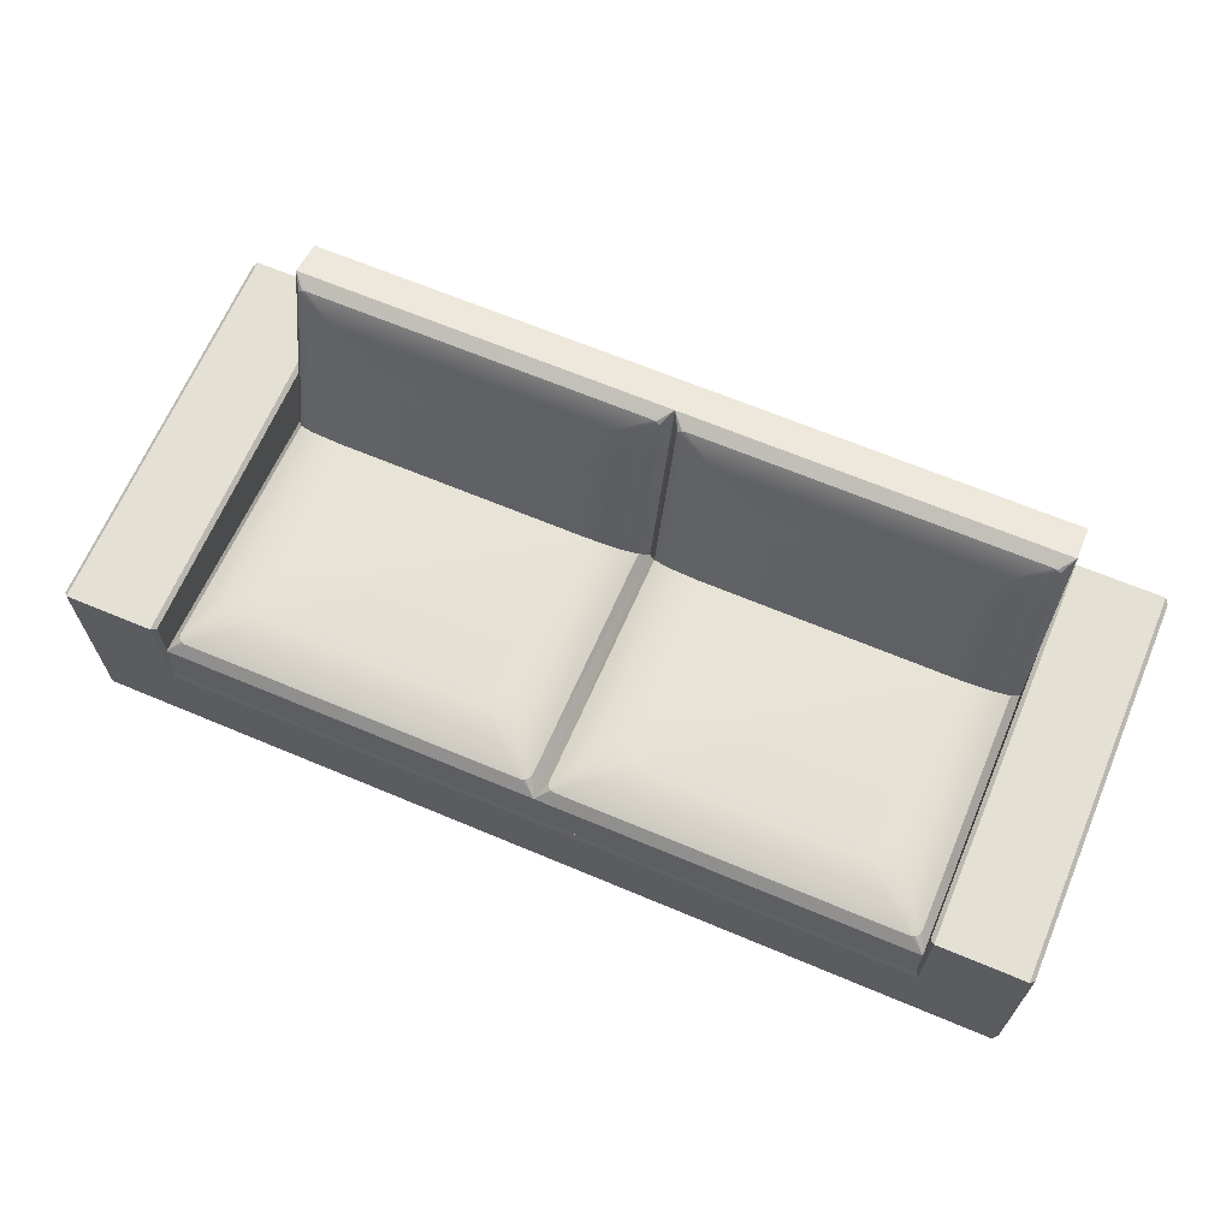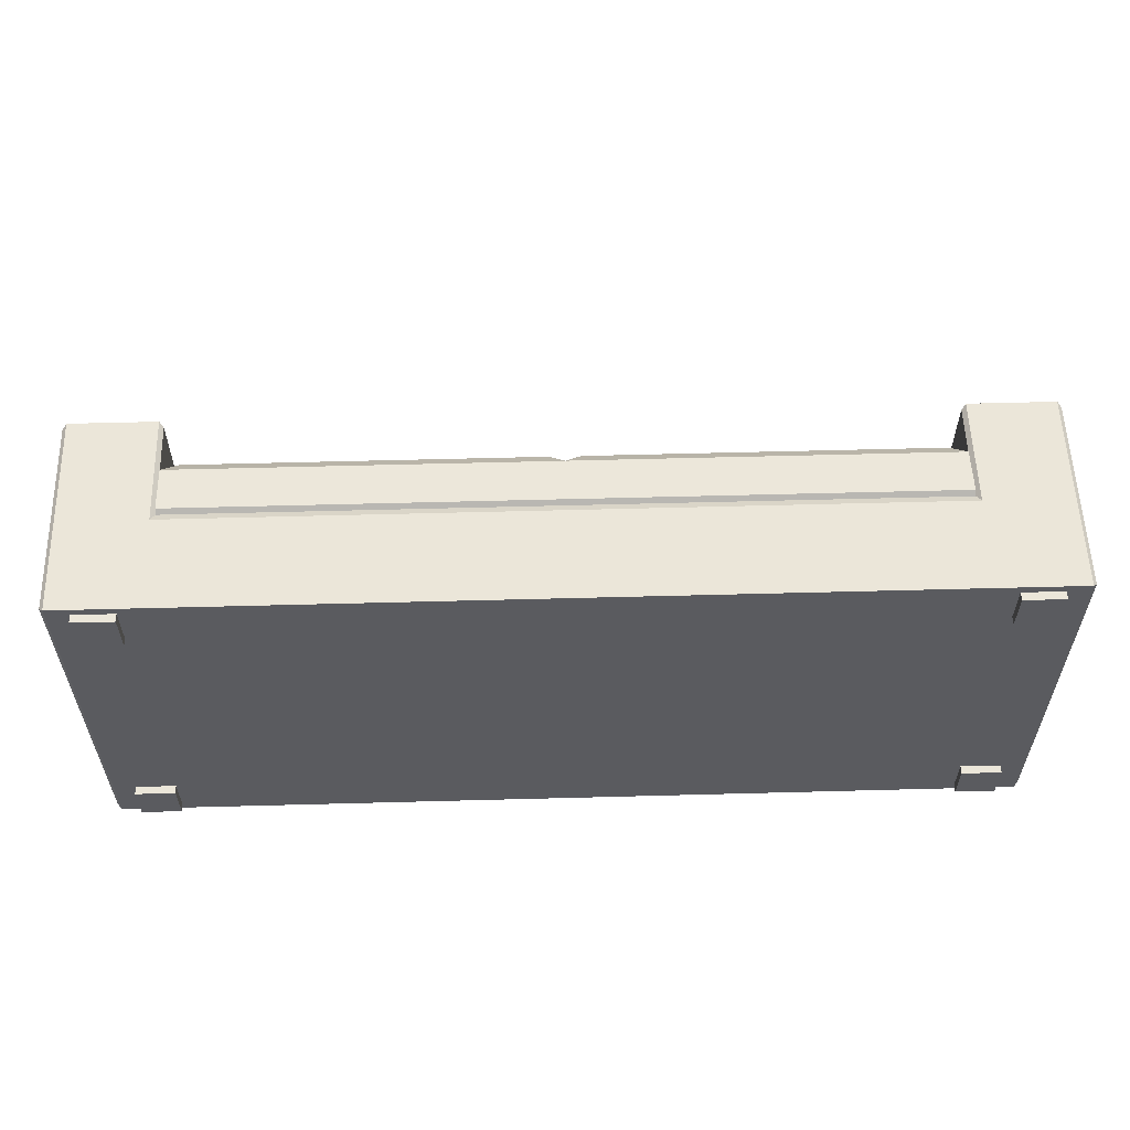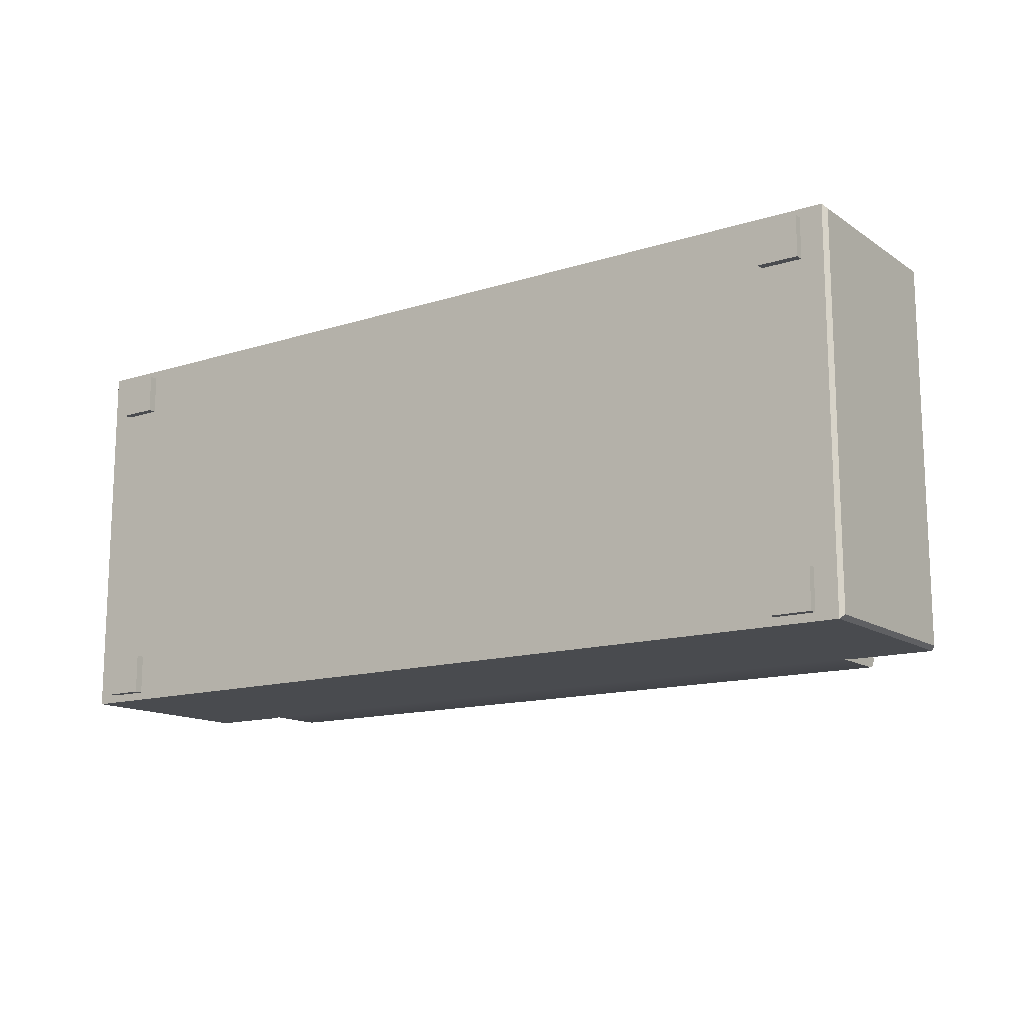
<metadata>
{"format":"obj","ext":"obj","renderer":"f3d","projection":"perspective","resolution":1024,"background":"white","views":[{"elev":66.1,"azim":22.9,"up":"+Y"},{"elev":56.9,"azim":-1.6,"up":"+Z"},{"elev":-13.9,"azim":35.1,"up":"+Z"}]}
</metadata>
<code>
g Mesh1 Group1 _KIVIK_three_seat_sofa1 Model
v 2.559 0.7874 -36.61
v 6.496 2.22e-16 -36.61
v 2.559 2.22e-16 -36.61
f 1 2 3
v 6.496 0.7874 -36.61
f 2 1 4
v 6.496 0.7874 -32.68
f 5 2 4
v 6.496 2.22e-16 -32.68
f 2 5 6
v 2.559 2.22e-16 -32.68
f 5 7 6
v 2.559 0.7874 -32.68
f 7 5 8
f 1 7 8
f 7 1 3
f 2 7 3
f 7 2 6
g Mesh2 Group1 _KIVIK_three_seat_sofa1 Model
v 6.496 0.7874 -0.7874
v 2.559 2.22e-16 -0.7874
v 6.496 2.22e-16 -0.7874
f 9 10 11
v 2.559 0.7874 -0.7874
f 10 9 12
v 2.559 0.7874 -4.724
f 13 10 12
v 2.559 2.22e-16 -4.724
f 10 13 14
v 6.496 2.22e-16 -4.724
f 13 15 14
v 6.496 0.7874 -4.724
f 15 13 16
f 9 15 16
f 15 9 11
f 10 15 11
f 15 10 14
g Mesh3 Group1 _KIVIK_three_seat_sofa1 Model
v 87.2 0.7874 -0.7874
v 83.27 0 -0.7874
v 87.2 0 -0.7874
f 17 18 19
v 83.27 0.7874 -0.7874
f 18 17 20
v 83.27 0.7874 -4.724
f 21 18 20
v 83.27 0 -4.724
f 18 21 22
v 87.2 0 -4.724
f 21 23 22
v 87.2 0.7874 -4.724
f 23 21 24
f 17 23 24
f 23 17 19
f 18 23 19
f 23 18 22
g Mesh4 Group1 _KIVIK_three_seat_sofa1 Model
v 87.2 0 -36.61
v 87.2 0.7874 -32.68
v 87.2 0 -32.68
f 25 26 27
v 87.2 0.7874 -36.61
f 26 25 28
v 83.27 0.7874 -36.61
f 25 29 28
v 83.27 0 -36.61
f 29 25 30
v 83.27 0 -32.68
f 25 31 30
f 31 25 27
f 26 31 27
v 83.27 0.7874 -32.68
f 31 26 32
f 29 31 32
f 31 29 30
g Mesh5 _KIVIK_three_seat_sofa1 Model
v 80.49 15.52 -0.4352
v 79.53 16.48 -1.285
v 79.13 16.49 -1.18
f 33 34 35
v 80.54 15.51 -0.4498
f 34 33 36
v 80.71 15.36 -0.3153
f 37 36 33
v 80.58 15.51 -0.4896
f 37 38 36
v 80.6 15.51 -0.5441
f 37 39 38
v 80.71 15.35 -0.3937
f 40 39 37
v 80.71 13.6 -26.72
f 39 40 41
v 80.71 20.08 -28.38
f 40 42 41
v 80.71 20.08 -0.3937
f 42 40 43
v 81.1 20.47 -0
f 40 44 43
v 80.71 11.2 -0.3937
f 45 44 40
v 80.71 11 -0.3937
f 46 44 45
v 80.71 10.6 -0.3933
f 47 44 46
v 81.1 9.843 -0
f 44 47 48
v 8.661 9.843 -0
f 47 49 48
v 9.055 10.6 -0.3933
f 49 47 50
v 80.71 11.02 -0.02619
f 51 50 47
v 9.055 11.02 -0.02619
f 50 51 52
v 44.88 11.02 -0.02619
f 52 51 53
v 80.71 11.22 -0.03928
f 54 53 51
v 44.88 11.22 -0.03928
f 53 54 55
v 44.88 15.36 -0.3153
f 54 56 55
f 56 54 37
f 45 37 54
f 37 45 40
f 54 46 45
f 46 54 51
f 46 51 47
v 45.1 15.52 -0.4352
f 37 57 56
f 57 37 33
f 35 57 33
v 46.46 16.49 -1.18
f 57 35 58
v 48.82 17.17 -2.803
f 35 59 58
v 76.77 17.17 -2.803
f 59 35 60
v 77.56 17.15 -3.014
f 35 61 60
f 61 35 34
v 78.14 17.11 -3.589
f 34 62 61
v 79.82 16.46 -1.572
f 62 34 63
f 36 63 34
f 63 36 38
v 79.92 16.43 -1.965
f 38 64 63
f 64 38 39
v 80.6 14.99 -8.372
f 65 64 39
v 79.92 15.97 -8.875
f 64 65 66
v 80.6 13.77 -26.6
f 66 65 67
f 65 41 67
f 39 41 65
v 80.6 32.5 -31.37
f 41 68 67
f 68 41 42
v 80.71 32.67 -31.58
f 68 42 69
v 80.71 20.08 -31.23
f 70 69 42
v 80.71 20.08 -31.83
f 69 70 71
f 70 43 71
f 43 70 42
v 80.71 20.08 -32.03
f 71 43 72
v 80.71 20.08 -33.25
f 72 43 73
v 80.71 20.08 -37.01
f 73 43 74
f 74 43 44
v 81.1 20.47 -37.4
f 75 74 44
v 80.71 20.08 -37.4
f 74 75 76
v 81.1 0.7874 -37.4
f 77 76 75
v 80.71 0.7874 -37.4
f 76 77 78
v 81.1 0.7874 -0
f 79 78 77
v 9.055 0.7874 -37.4
f 79 80 78
v 8.661 0.7874 -0
f 81 80 79
v 8.661 0.7874 -37.4
f 81 82 80
v 8.465 0.7874 -0
f 83 82 81
v 8.465 0.7874 -37.4
f 83 84 82
v 0.5906 0.7874 -0
f 85 84 83
v 0.5906 0.7874 -37.4
f 84 85 86
v 0.3937 0.7874 -0
f 87 86 85
v 0.3937 0.7874 -1.652
f 88 86 87
v 0.3937 0.7874 -37.4
f 86 88 89
v 0.3937 20.47 -37.4
f 88 90 89
f 87 90 88
v 0.3937 20.47 -0
f 90 87 91
v 0.5906 20.47 -0
f 87 92 91
f 92 87 85
v 8.465 20.47 -0
f 85 93 92
f 93 85 83
f 81 93 83
f 93 81 49
f 81 48 49
f 48 81 79
v 81.3 20.47 -0
f 79 94 48
v 81.3 0.7874 -0
f 94 79 95
v 81.3 0.7874 -37.4
f 79 96 95
f 79 77 96
v 81.3 20.47 -37.4
f 77 97 96
f 97 77 75
f 75 94 97
f 94 75 44
f 48 94 44
v 89.17 20.47 -0
f 98 97 94
v 89.17 20.47 -37.4
f 97 98 99
v 89.37 20.47 -0
f 100 99 98
v 89.37 20.47 -37.4
f 99 100 101
v 89.37 0.7874 -1.652
f 100 102 101
v 89.37 0.7874 -0
f 102 100 103
v 89.76 1.181 -0.3937
f 104 100 103
v 89.76 20.08 -0.3937
f 100 104 105
v 89.76 1.181 -37.01
f 106 105 104
v 89.76 20.08 -37.01
f 105 106 107
v 89.37 0.7874 -37.4
f 108 107 106
f 107 108 101
f 101 102 108
f 106 102 108
f 102 106 103
f 103 106 104
f 103 108 102
v 89.17 0.7874 -0
f 109 108 103
v 89.17 0.7874 -37.4
f 108 109 110
f 95 110 109
f 95 96 110
f 97 110 96
f 110 97 99
f 99 108 110
f 108 99 101
f 109 94 95
f 94 109 98
f 109 100 98
f 100 109 103
f 101 105 107
f 105 101 100
v 8.661 20.47 -0
f 93 49 111
f 50 111 49
v 9.055 11 -0.3937
f 111 50 112
f 112 50 52
v 9.055 11.22 -0.03928
f 113 112 52
v 9.055 11.2 -0.3937
f 112 113 114
v 9.055 15.36 -0.3153
f 115 114 113
v 9.055 15.35 -0.3937
f 114 115 116
v 9.164 15.51 -0.5441
f 117 116 115
v 9.055 13.6 -26.72
f 116 117 118
v 9.164 14.99 -8.372
f 118 117 119
v 9.843 16.43 -1.965
f 120 119 117
v 9.843 15.97 -8.875
f 119 120 121
v 11.42 17.06 -4.375
f 122 121 120
v 11.42 15.67 -25.22
f 121 122 123
v 14.57 16.09 -24.92
f 122 124 123
v 14.57 17.14 -9.115
f 124 122 125
v 11.63 17.11 -3.589
f 126 125 122
v 14.99 17.25 -7.543
f 125 126 127
v 12.2 17.15 -3.014
f 128 127 126
v 16.14 17.32 -6.393
f 127 128 129
v 12.99 17.17 -2.803
f 130 129 128
v 17.72 17.35 -5.972
f 129 130 131
v 40.94 17.17 -2.803
f 132 131 130
v 36.22 17.35 -5.972
f 131 132 133
v 37.8 17.32 -6.393
f 132 134 133
v 41.73 17.15 -3.014
f 134 132 135
v 43.31 16.49 -1.18
f 136 135 132
v 43.7 16.48 -1.285
f 135 136 137
v 44.66 15.52 -0.4352
f 138 137 136
v 44.72 15.51 -0.4498
f 137 138 139
f 56 139 138
v 44.76 15.51 -0.4896
f 56 140 139
v 44.77 15.51 -0.5441
f 56 141 140
v 44.88 13.6 -26.72
f 142 141 56
v 44.77 13.77 -26.6
f 141 142 143
v 44.77 32.5 -31.37
f 142 144 143
v 44.88 32.67 -31.58
f 144 142 145
v 44.99 32.5 -31.37
f 142 146 145
v 44.99 13.77 -26.6
f 146 142 147
v 44.99 15.51 -0.5441
f 142 148 147
f 148 142 56
v 45.01 15.51 -0.4896
f 149 148 56
v 45.67 16.43 -1.965
f 149 150 148
v 45.77 16.46 -1.572
f 150 149 151
v 45.05 15.51 -0.4498
f 152 151 149
v 46.06 16.48 -1.285
f 151 152 153
f 57 153 152
f 153 57 58
v 48.03 17.15 -3.014
f 58 154 153
f 154 58 59
v 51.97 17.32 -6.393
f 59 155 154
v 53.54 17.35 -5.972
f 155 59 156
f 60 156 59
v 72.05 17.35 -5.972
f 156 60 157
v 73.62 17.32 -6.393
f 60 158 157
f 158 60 61
v 74.77 17.25 -7.543
f 61 159 158
f 159 61 62
v 75.2 17.14 -9.115
f 62 160 159
v 78.35 17.06 -4.375
f 160 62 161
f 63 161 62
f 161 63 64
v 78.35 15.67 -25.22
f 64 162 161
f 162 64 66
v 79.92 14.84 -25.82
f 162 66 163
f 66 67 163
v 79.92 27.68 -29.09
f 67 164 163
f 164 67 68
v 79.92 31.43 -30.05
f 164 68 165
v 79.82 31.82 -30.15
f 68 166 165
v 80.58 32.55 -31.38
f 166 68 167
f 69 167 68
v 80.54 32.59 -31.39
f 69 168 167
v 80.49 32.6 -31.4
f 69 169 168
v 45.1 32.6 -31.4
f 69 170 169
f 170 69 145
v 80.71 31.84 -34.83
f 171 145 69
v 44.88 31.84 -34.83
f 172 145 171
v 44.88 31.89 -34.64
f 173 145 172
v 44.88 31.99 -34.25
f 145 173 174
f 172 174 173
v 9.055 31.84 -34.83
f 174 172 175
v 9.055 31.79 -35.02
f 172 176 175
v 44.88 31.79 -35.02
f 176 172 177
f 171 177 172
v 80.71 31.79 -35.02
f 177 171 178
f 171 72 178
f 72 171 71
f 69 71 171
v 80.31 26.37 -34.04
f 72 179 178
v 80.31 18.17 -31.95
f 72 180 179
v 80.71 18.17 -31.55
f 180 72 181
v 80.71 18.17 -32.76
f 72 182 181
f 182 72 73
f 179 182 73
f 182 179 180
f 182 180 181
v 80.71 22 -33.74
f 179 73 183
f 74 183 73
v 80.71 26.76 -34.95
f 183 74 184
v 80.71 26.77 -36.61
f 184 74 185
v 80.71 26.67 -37.01
f 185 74 186
v 80.71 26.38 -37.3
f 186 74 187
f 187 74 76
v 80.71 25.98 -37.4
f 187 76 188
v 9.055 25.98 -37.4
f 76 189 188
v 9.055 20.08 -37.4
f 76 190 189
f 76 80 190
f 80 76 78
f 82 190 80
v 8.661 20.47 -37.4
f 190 82 191
v 8.465 20.47 -37.4
f 82 192 191
f 192 82 84
f 86 192 84
v 0.5906 20.47 -37.4
f 192 86 193
f 86 90 193
f 90 86 89
v 0 1.181 -37.01
f 194 90 89
v 0 20.08 -37.01
f 90 194 195
v 0 1.181 -0.3937
f 196 195 194
v 0 20.08 -0.3937
f 195 196 197
f 196 91 197
f 91 196 87
f 196 89 87
f 89 196 194
f 87 89 88
f 91 195 197
f 195 91 90
f 92 90 91
f 90 92 193
f 93 193 92
f 193 93 192
f 111 192 93
f 192 111 191
v 9.055 20.08 -0.3937
f 198 191 111
v 9.055 20.08 -37.01
f 191 198 199
v 9.055 20.08 -28.38
f 200 199 198
v 9.055 20.08 -33.25
f 199 200 201
v 9.055 20.08 -31.23
f 201 200 202
v 9.055 32.67 -31.58
f 203 202 200
v 9.055 20.08 -31.83
f 202 203 204
f 204 203 175
f 145 175 203
f 175 145 174
v 9.274 32.6 -31.4
f 205 145 203
v 44.66 32.6 -31.4
f 145 205 206
v 10.63 32.2 -30.25
f 207 206 205
v 43.31 32.2 -30.25
f 206 207 208
v 12.99 30.87 -29.09
f 209 208 207
v 40.94 30.87 -29.09
f 208 209 210
v 17.72 27.91 -27.93
f 211 210 209
v 36.22 27.91 -27.93
f 210 211 212
v 16.14 27.5 -27.83
f 213 212 211
v 37.8 27.5 -27.83
f 213 214 212
v 14.99 26.38 -27.54
f 215 214 213
v 38.95 26.38 -27.54
f 215 216 214
v 14.57 24.86 -27.16
f 217 216 215
v 39.37 24.86 -27.16
f 217 218 216
v 14.57 24.33 -27.02
f 219 218 217
v 39.37 24.33 -27.02
f 219 220 218
v 14.57 23.8 -26.89
f 221 220 219
v 39.37 23.8 -26.89
f 221 222 220
f 124 222 221
v 39.37 16.09 -24.92
f 222 124 223
f 125 223 124
f 223 125 127
f 223 127 129
f 223 129 131
f 223 131 133
f 223 133 134
v 38.95 17.25 -7.543
f 223 134 224
f 135 224 134
v 42.31 17.11 -3.589
f 224 135 225
f 137 225 135
v 43.99 16.46 -1.572
f 225 137 226
f 139 226 137
f 226 139 140
v 44.09 16.43 -1.965
f 140 227 226
f 227 140 141
f 143 227 141
v 44.09 15.97 -8.875
f 227 143 228
v 44.09 14.84 -25.82
f 228 143 229
v 44.09 27.68 -29.09
f 143 230 229
f 230 143 144
v 44.09 31.43 -30.05
f 230 144 231
v 43.99 31.82 -30.15
f 144 232 231
v 44.76 32.55 -31.38
f 232 144 233
f 145 233 144
v 44.72 32.59 -31.39
f 145 234 233
f 145 206 234
v 43.7 32.09 -30.22
f 206 235 234
f 235 206 208
f 210 235 208
v 41.73 30.66 -29.04
f 235 210 236
f 212 236 210
f 236 212 214
v 42.31 30.1 -28.9
f 214 237 236
f 237 214 216
v 42.52 29.34 -28.7
f 216 238 237
f 238 216 218
f 220 238 218
f 222 238 220
v 42.52 23.38 -27.18
f 222 239 238
f 223 239 222
v 42.52 15.67 -25.22
f 239 223 240
v 42.52 17.06 -4.375
f 223 241 240
v 39.37 17.14 -9.115
f 241 223 242
f 223 224 242
f 225 242 224
f 242 225 241
f 226 241 225
f 241 226 227
f 227 240 241
f 240 227 228
f 240 228 229
f 230 240 229
f 240 230 239
f 239 230 238
f 238 230 231
f 231 237 238
f 237 231 232
f 232 236 237
f 236 232 235
f 233 235 232
f 235 233 234
v 11.42 23.38 -27.18
f 243 124 221
f 124 243 123
v 9.843 27.68 -29.09
f 244 123 243
v 9.843 14.84 -25.82
f 123 244 245
v 9.164 13.77 -26.6
f 244 246 245
v 9.164 32.5 -31.37
f 246 244 247
v 9.843 31.43 -30.05
f 247 244 248
v 11.42 29.34 -28.7
f 244 249 248
f 244 243 249
f 243 221 249
f 249 221 219
f 249 219 217
f 215 249 217
v 11.63 30.1 -28.9
f 249 215 250
f 213 250 215
v 12.2 30.66 -29.04
f 250 213 251
f 211 251 213
f 251 211 209
v 10.24 32.09 -30.22
f 209 252 251
f 252 209 207
f 205 252 207
v 9.219 32.59 -31.39
f 252 205 253
f 205 203 253
v 9.179 32.55 -31.38
f 203 254 253
f 203 247 254
f 200 247 203
f 118 247 200
f 247 118 246
f 118 119 246
f 119 121 246
f 246 121 245
f 123 245 121
f 198 118 200
f 118 198 116
f 111 116 198
f 111 114 116
f 111 112 114
v 9.948 31.82 -30.15
f 247 255 254
f 255 247 248
f 248 250 255
f 250 248 249
f 251 255 250
f 255 251 252
f 252 254 255
f 254 252 253
v 9.055 20.08 -32.03
f 175 256 204
f 256 175 176
v 9.449 26.37 -34.04
f 257 256 176
v 9.449 18.17 -31.95
f 258 256 257
v 9.055 18.17 -31.55
f 256 258 259
v 9.055 18.17 -32.76
f 258 260 259
f 257 260 258
f 260 257 201
v 9.055 22 -33.74
f 201 257 261
v 9.055 26.76 -34.95
f 261 257 262
f 257 184 262
v 42.84 26.37 -34.04
f 184 257 263
v 9.449 30.93 -35.2
f 264 263 257
v 43.97 26.37 -34.04
f 263 264 265
v 44.49 26.37 -34.04
f 265 264 266
v 44.49 30.93 -35.2
f 266 264 267
f 176 267 264
f 267 176 177
f 177 266 267
v 44.49 24.47 -33.56
f 177 268 266
v 44.88 24.56 -33.17
f 268 177 269
v 45.28 24.47 -33.56
f 177 270 269
v 45.28 26.37 -34.04
f 270 177 271
v 45.28 30.93 -35.2
f 271 177 272
v 80.31 30.93 -35.2
f 177 273 272
f 273 177 178
f 178 179 273
f 179 272 273
v 46.93 26.37 -34.04
f 274 272 179
v 45.79 26.37 -34.04
f 275 272 274
f 272 275 271
f 184 271 275
f 184 266 271
f 184 265 266
f 184 263 265
f 266 270 271
f 270 266 268
f 270 268 269
f 184 275 274
f 184 274 179
f 179 183 184
f 257 176 264
v 9.055 26.77 -36.61
f 184 276 262
f 276 184 185
v 9.055 26.67 -37.01
f 185 277 276
f 277 185 186
v 9.055 26.38 -37.3
f 186 278 277
f 278 186 187
f 188 278 187
f 278 188 189
f 190 278 189
f 199 278 190
f 199 277 278
f 199 276 277
f 199 262 276
f 199 261 262
f 261 199 201
f 191 199 190
f 256 260 201
f 260 256 259
f 201 204 256
f 201 202 204
f 193 85 92
f 85 193 86
v 45.05 32.59 -31.39
f 170 145 279
v 45.01 32.55 -31.38
f 145 280 279
f 145 146 280
v 45.77 31.82 -30.15
f 146 281 280
v 45.67 31.43 -30.05
f 281 146 282
v 45.67 27.68 -29.09
f 146 283 282
f 147 283 146
v 45.67 14.84 -25.82
f 283 147 284
v 45.67 15.97 -8.875
f 147 285 284
f 147 150 285
f 150 147 148
v 47.24 17.06 -4.375
f 286 285 150
v 47.24 15.67 -25.22
f 285 286 287
v 50.39 16.09 -24.92
f 286 288 287
v 50.39 17.14 -9.115
f 288 286 289
v 47.46 17.11 -3.589
f 290 289 286
v 50.82 17.25 -7.543
f 289 290 291
f 154 291 290
f 291 154 155
v 75.2 16.09 -24.92
f 292 291 155
f 292 289 291
f 289 292 288
v 75.2 23.8 -26.89
f 293 288 292
v 50.39 23.8 -26.89
f 288 293 294
v 75.2 24.33 -27.02
f 294 293 295
v 78.35 29.34 -28.7
f 293 296 295
v 78.35 23.38 -27.18
f 293 297 296
f 292 297 293
f 297 292 162
f 292 161 162
f 161 292 160
f 292 159 160
f 292 158 159
f 292 157 158
f 292 156 157
f 292 155 156
f 162 164 297
f 164 162 163
f 297 164 296
f 296 164 165
v 78.14 30.1 -28.9
f 165 298 296
f 298 165 166
v 77.56 30.66 -29.04
f 166 299 298
v 79.53 32.09 -30.22
f 299 166 300
f 167 300 166
f 300 167 168
f 169 300 168
v 79.13 32.2 -30.25
f 300 169 301
v 46.46 32.2 -30.25
f 169 302 301
f 302 169 170
v 46.06 32.09 -30.22
f 170 303 302
f 303 170 279
f 280 303 279
f 303 280 281
v 48.03 30.66 -29.04
f 281 304 303
v 47.46 30.1 -28.9
f 304 281 305
f 282 305 281
v 47.24 29.34 -28.7
f 305 282 306
f 283 306 282
v 47.24 23.38 -27.18
f 283 307 306
f 283 287 307
f 287 283 284
f 287 284 285
f 288 307 287
f 307 288 294
f 307 294 306
v 50.39 24.33 -27.02
f 306 294 308
f 294 295 308
v 75.2 24.86 -27.16
f 308 295 309
f 295 296 309
v 74.77 26.38 -27.54
f 296 310 309
f 310 296 298
v 73.62 27.5 -27.83
f 298 311 310
f 311 298 299
v 72.05 27.91 -27.93
f 299 312 311
v 76.77 30.87 -29.09
f 312 299 313
f 300 313 299
f 313 300 301
v 48.82 30.87 -29.09
f 301 314 313
f 314 301 302
f 303 314 302
f 314 303 304
v 53.54 27.91 -27.93
f 304 315 314
v 51.97 27.5 -27.83
f 315 304 316
f 305 316 304
v 50.82 26.38 -27.54
f 316 305 317
f 306 317 305
v 50.39 24.86 -27.16
f 317 306 318
f 306 308 318
f 308 309 318
f 318 309 310
f 318 310 317
f 317 310 311
f 317 311 316
f 316 311 312
f 316 312 315
f 313 315 312
f 315 313 314
f 290 153 154
f 153 290 151
f 286 151 290
f 151 286 150
f 57 152 56
f 152 149 56
f 138 115 56
v 9.274 15.52 -0.4352
f 115 138 319
f 136 319 138
v 10.63 16.49 -1.18
f 319 136 320
f 136 130 320
f 130 136 132
f 128 320 130
v 10.24 16.48 -1.285
f 320 128 321
f 126 321 128
v 9.948 16.46 -1.572
f 321 126 322
f 122 322 126
f 322 122 120
v 9.179 15.51 -0.4896
f 120 323 322
f 323 120 117
f 323 117 115
v 9.219 15.51 -0.4498
f 324 323 115
f 324 322 323
f 322 324 321
f 319 321 324
f 321 319 320
f 319 324 115
f 115 55 56
f 55 115 113
f 52 55 113
f 55 52 53

</code>
